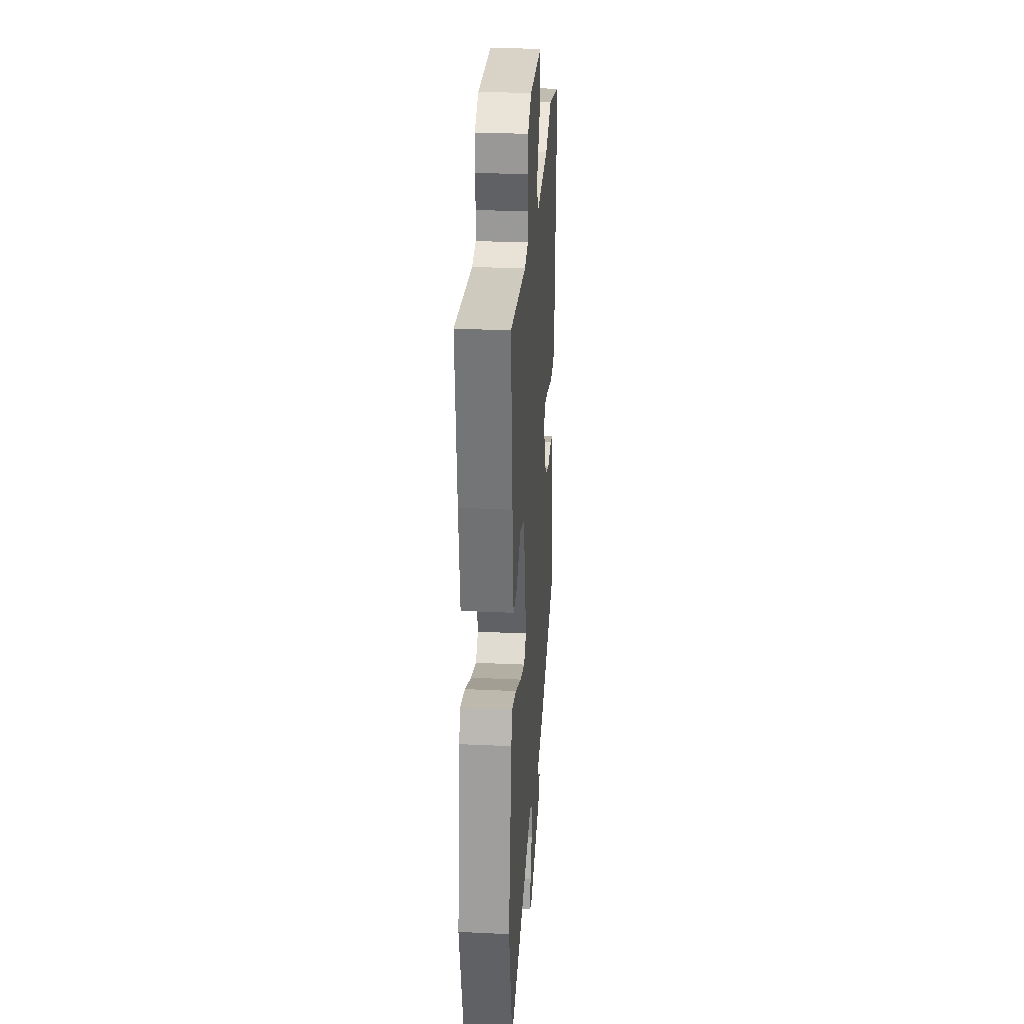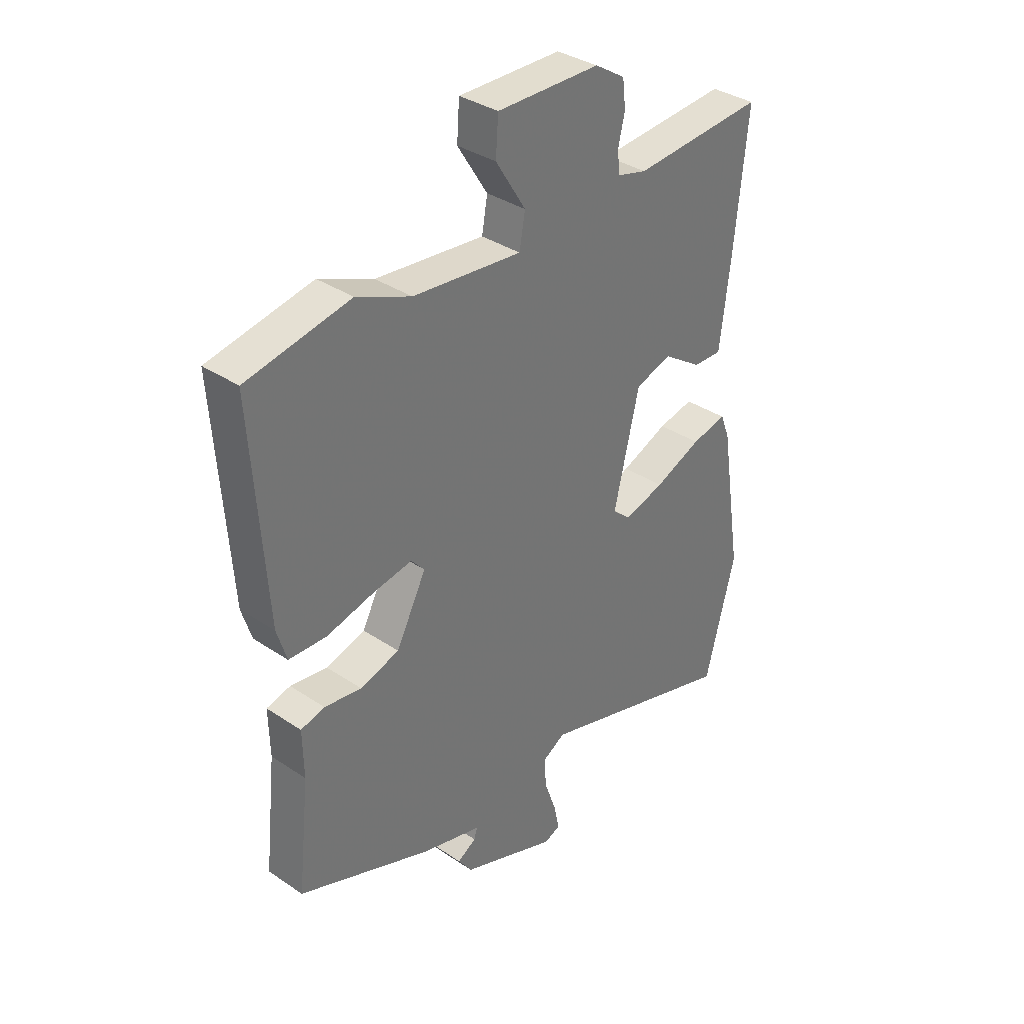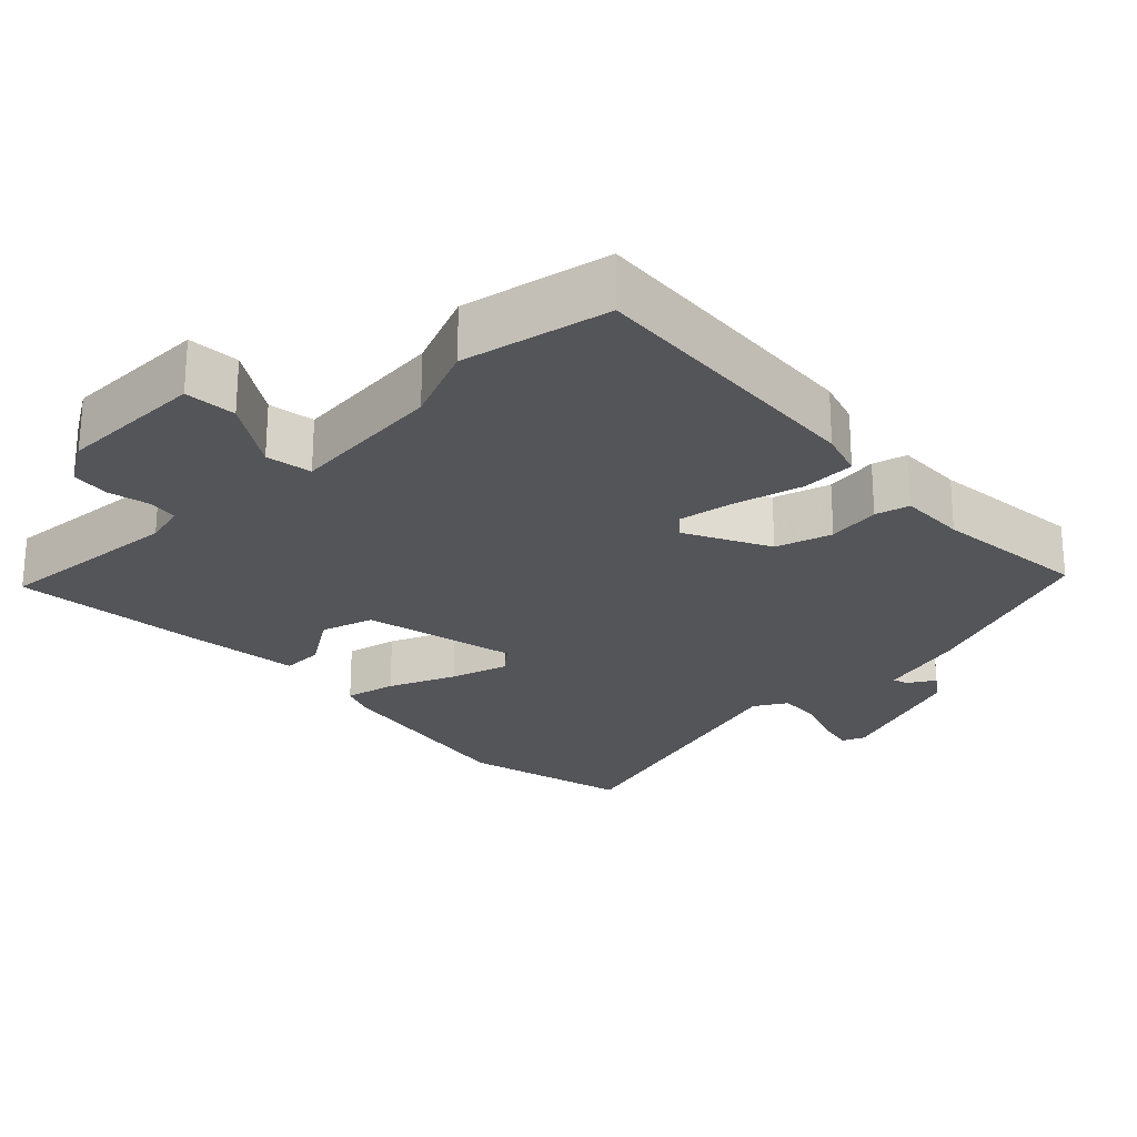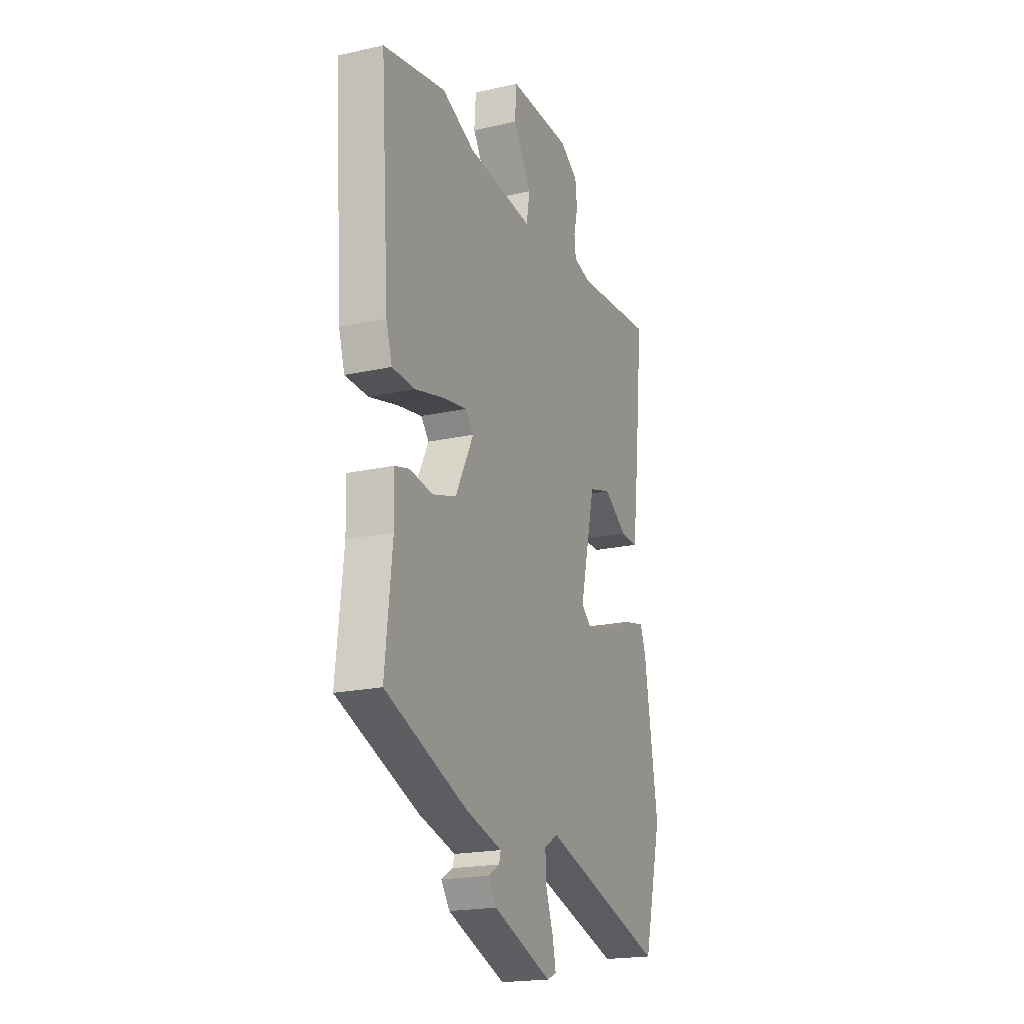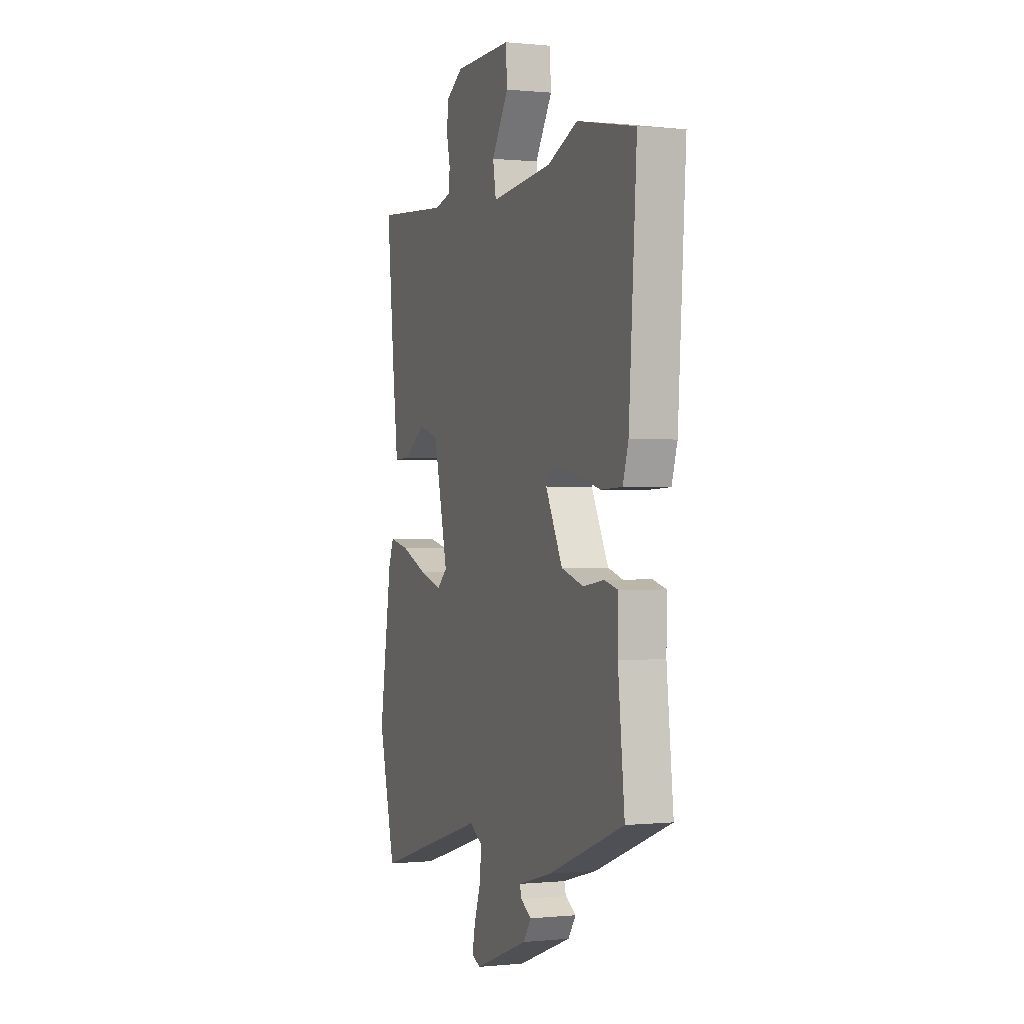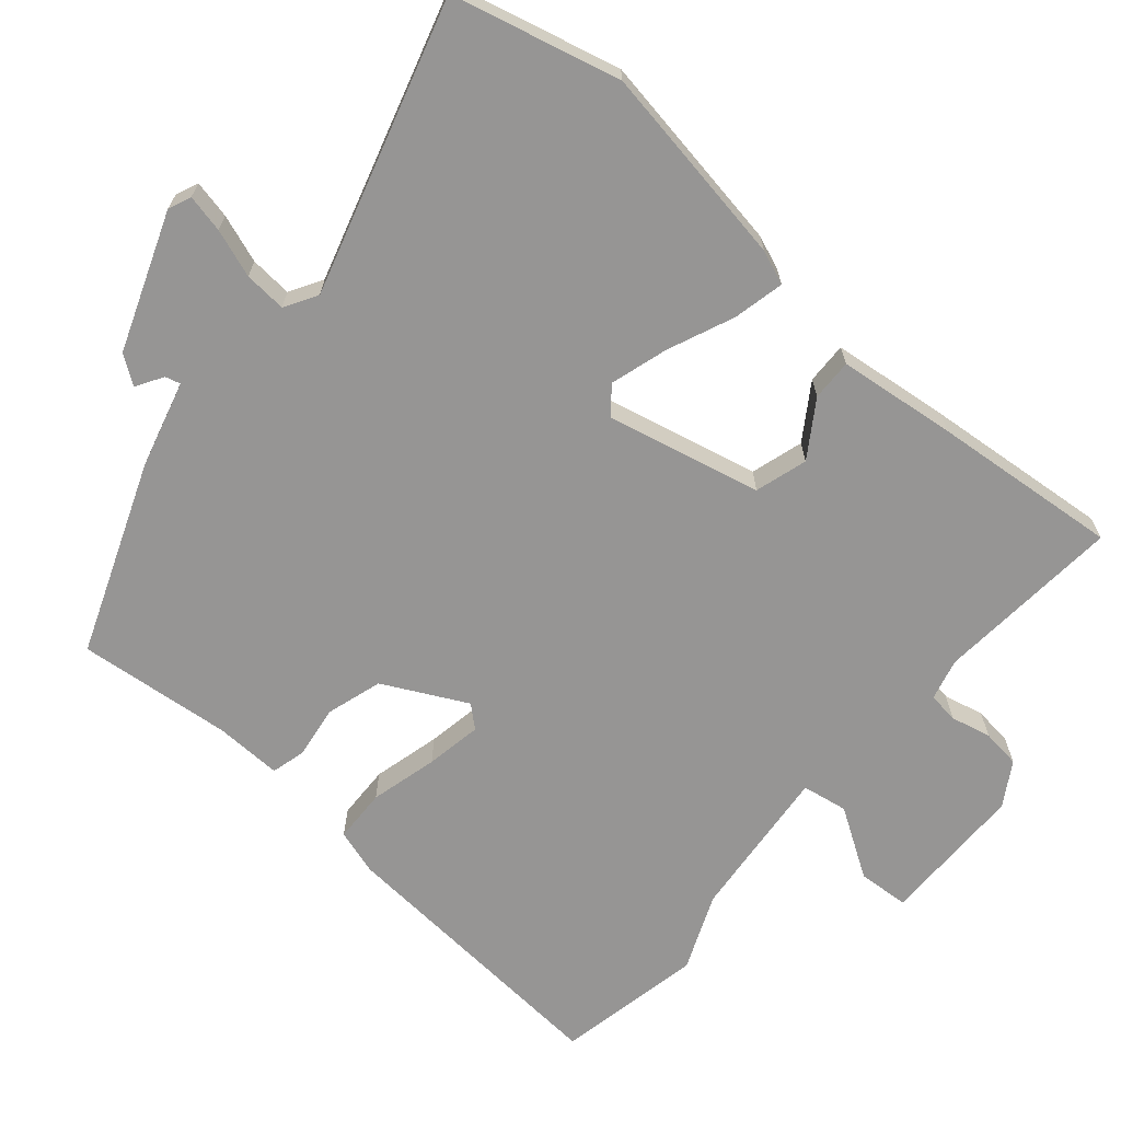
<metadata>
{"format":"obj","ext":"obj","renderer":"f3d","projection":"perspective","resolution":1024,"background":"white","views":[{"elev":27.3,"azim":-85.9,"up":"+Z"},{"elev":35.4,"azim":131.7,"up":"+Z"},{"elev":-24.6,"azim":43.7,"up":"+Y"},{"elev":-19.8,"azim":112.6,"up":"+Z"},{"elev":0.1,"azim":69.2,"up":"+Z"},{"elev":-67.5,"azim":-131.0,"up":"+Y"}]}
</metadata>
<code>
v 0.519 0.07 -0.414
v 0.257 0.07 -0.517
v 0.138 0.07 -0.55
v 0.144 0.07 -0.571
v 0.181 0.07 -0.593
v 0.154 0.07 -0.632
v -0.035 0.07 -0.704
v -0.066 0.07 -0.691
v -0.055 0.07 -0.639
v -0.032 0.07 -0.573
v -0.028 0.07 -0.515
v -0.073 0.07 -0.489
v -0.472 0.07 -0.61
v -0.531 0.07 -0.38
v -0.487 0.07 -0.101
v -0.469 0.07 -0.054
v -0.399 0.07 -0.069
v -0.307 0.07 -0.107
v -0.228 0.07 -0.13
v -0.192 0.07 -0.099
v -0.242 0.07 0.112
v -0.314 0.07 0.133
v -0.389 0.07 0.083
v -0.446 0.07 0.081
v -0.466 0.07 0.244
v -0.492 0.07 0.502
v -0.235 0.07 0.483
v -0.178 0.07 0.498
v -0.173 0.07 0.54
v -0.186 0.07 0.596
v -0.18 0.07 0.649
v -0.121 0.07 0.686
v 0.08 0.07 0.689
v 0.085 0.07 0.618
v 0.026 0.07 0.524
v 0.037 0.07 0.461
v 0.25 0.07 0.483
v 0.356 0.07 0.528
v 0.558 0.07 0.489
v 0.531 0.07 0.088
v 0.512 0.07 0.026
v 0.438 0.07 0.023
v 0.345 0.07 0.046
v 0.268 0.07 0.059
v 0.242 0.07 0.029
v 0.301 0.07 -0.085
v 0.378 0.07 -0.108
v 0.451 0.07 -0.097
v 0.498 0.07 -0.109
v 0.496 0.07 -0.201
v 0.519 0 -0.414
v 0.257 0 -0.517
v 0.138 0 -0.55
v 0.144 0 -0.571
v 0.181 0 -0.593
v 0.154 0 -0.632
v -0.035 0 -0.704
v -0.066 0 -0.691
v -0.055 0 -0.639
v -0.032 0 -0.573
v -0.028 0 -0.515
v -0.073 0 -0.489
v -0.472 0 -0.61
v -0.531 0 -0.38
v -0.487 0 -0.101
v -0.469 0 -0.054
v -0.399 0 -0.069
v -0.307 0 -0.107
v -0.228 0 -0.13
v -0.192 0 -0.099
v -0.242 0 0.112
v -0.314 0 0.133
v -0.389 0 0.083
v -0.446 0 0.081
v -0.466 0 0.244
v -0.492 0 0.502
v -0.235 0 0.483
v -0.178 0 0.498
v -0.173 0 0.54
v -0.186 0 0.596
v -0.18 0 0.649
v -0.121 0 0.686
v 0.08 0 0.689
v 0.085 0 0.618
v 0.026 0 0.524
v 0.037 0 0.461
v 0.25 0 0.483
v 0.356 0 0.528
v 0.558 0 0.489
v 0.531 0 0.088
v 0.512 0 0.026
v 0.438 0 0.023
v 0.345 0 0.046
v 0.268 0 0.059
v 0.242 0 0.029
v 0.301 0 -0.085
v 0.378 0 -0.108
v 0.451 0 -0.097
v 0.498 0 -0.109
v 0.496 0 -0.201
f 47 48 49 50
f 46 47 50 1
f 40 41 42 43
f 40 43 44
f 37 38 39 40
f 36 37 40 44
f 32 33 34 35
f 32 35 36
f 29 30 31 32
f 28 29 32 36
f 27 28 36 44
f 22 23 24 25
f 21 22 25 26
f 15 16 17 18
f 15 18 19
f 12 13 14 15
f 11 12 15 19
f 7 8 9 10
f 7 10 11
f 4 5 6 7
f 3 4 7 11
f 46 1 2 3
f 45 46 3 11
f 21 26 27 44
f 20 21 44 45
f 11 19 20 45
f 100 99 98 97
f 51 100 97 96
f 93 92 91 90
f 94 93 90
f 90 89 88 87
f 94 90 87 86
f 85 84 83 82
f 86 85 82
f 82 81 80 79
f 86 82 79 78
f 94 86 78 77
f 75 74 73 72
f 76 75 72 71
f 68 67 66 65
f 69 68 65
f 65 64 63 62
f 69 65 62 61
f 60 59 58 57
f 61 60 57
f 57 56 55 54
f 61 57 54 53
f 53 52 51 96
f 61 53 96 95
f 94 77 76 71
f 95 94 71 70
f 95 70 69 61
f 1 51 52 2
f 2 52 53 3
f 3 53 54 4
f 4 54 55 5
f 5 55 56 6
f 6 56 57 7
f 7 57 58 8
f 8 58 59 9
f 9 59 60 10
f 10 60 61 11
f 11 61 62 12
f 12 62 63 13
f 13 63 64 14
f 14 64 65 15
f 15 65 66 16
f 16 66 67 17
f 17 67 68 18
f 18 68 69 19
f 19 69 70 20
f 20 70 71 21
f 21 71 72 22
f 22 72 73 23
f 23 73 74 24
f 24 74 75 25
f 25 75 76 26
f 26 76 77 27
f 27 77 78 28
f 28 78 79 29
f 29 79 80 30
f 30 80 81 31
f 31 81 82 32
f 32 82 83 33
f 33 83 84 34
f 34 84 85 35
f 35 85 86 36
f 36 86 87 37
f 37 87 88 38
f 38 88 89 39
f 39 89 90 40
f 40 90 91 41
f 41 91 92 42
f 42 92 93 43
f 43 93 94 44
f 44 94 95 45
f 45 95 96 46
f 46 96 97 47
f 47 97 98 48
f 48 98 99 49
f 49 99 100 50
f 50 100 51 1

</code>
